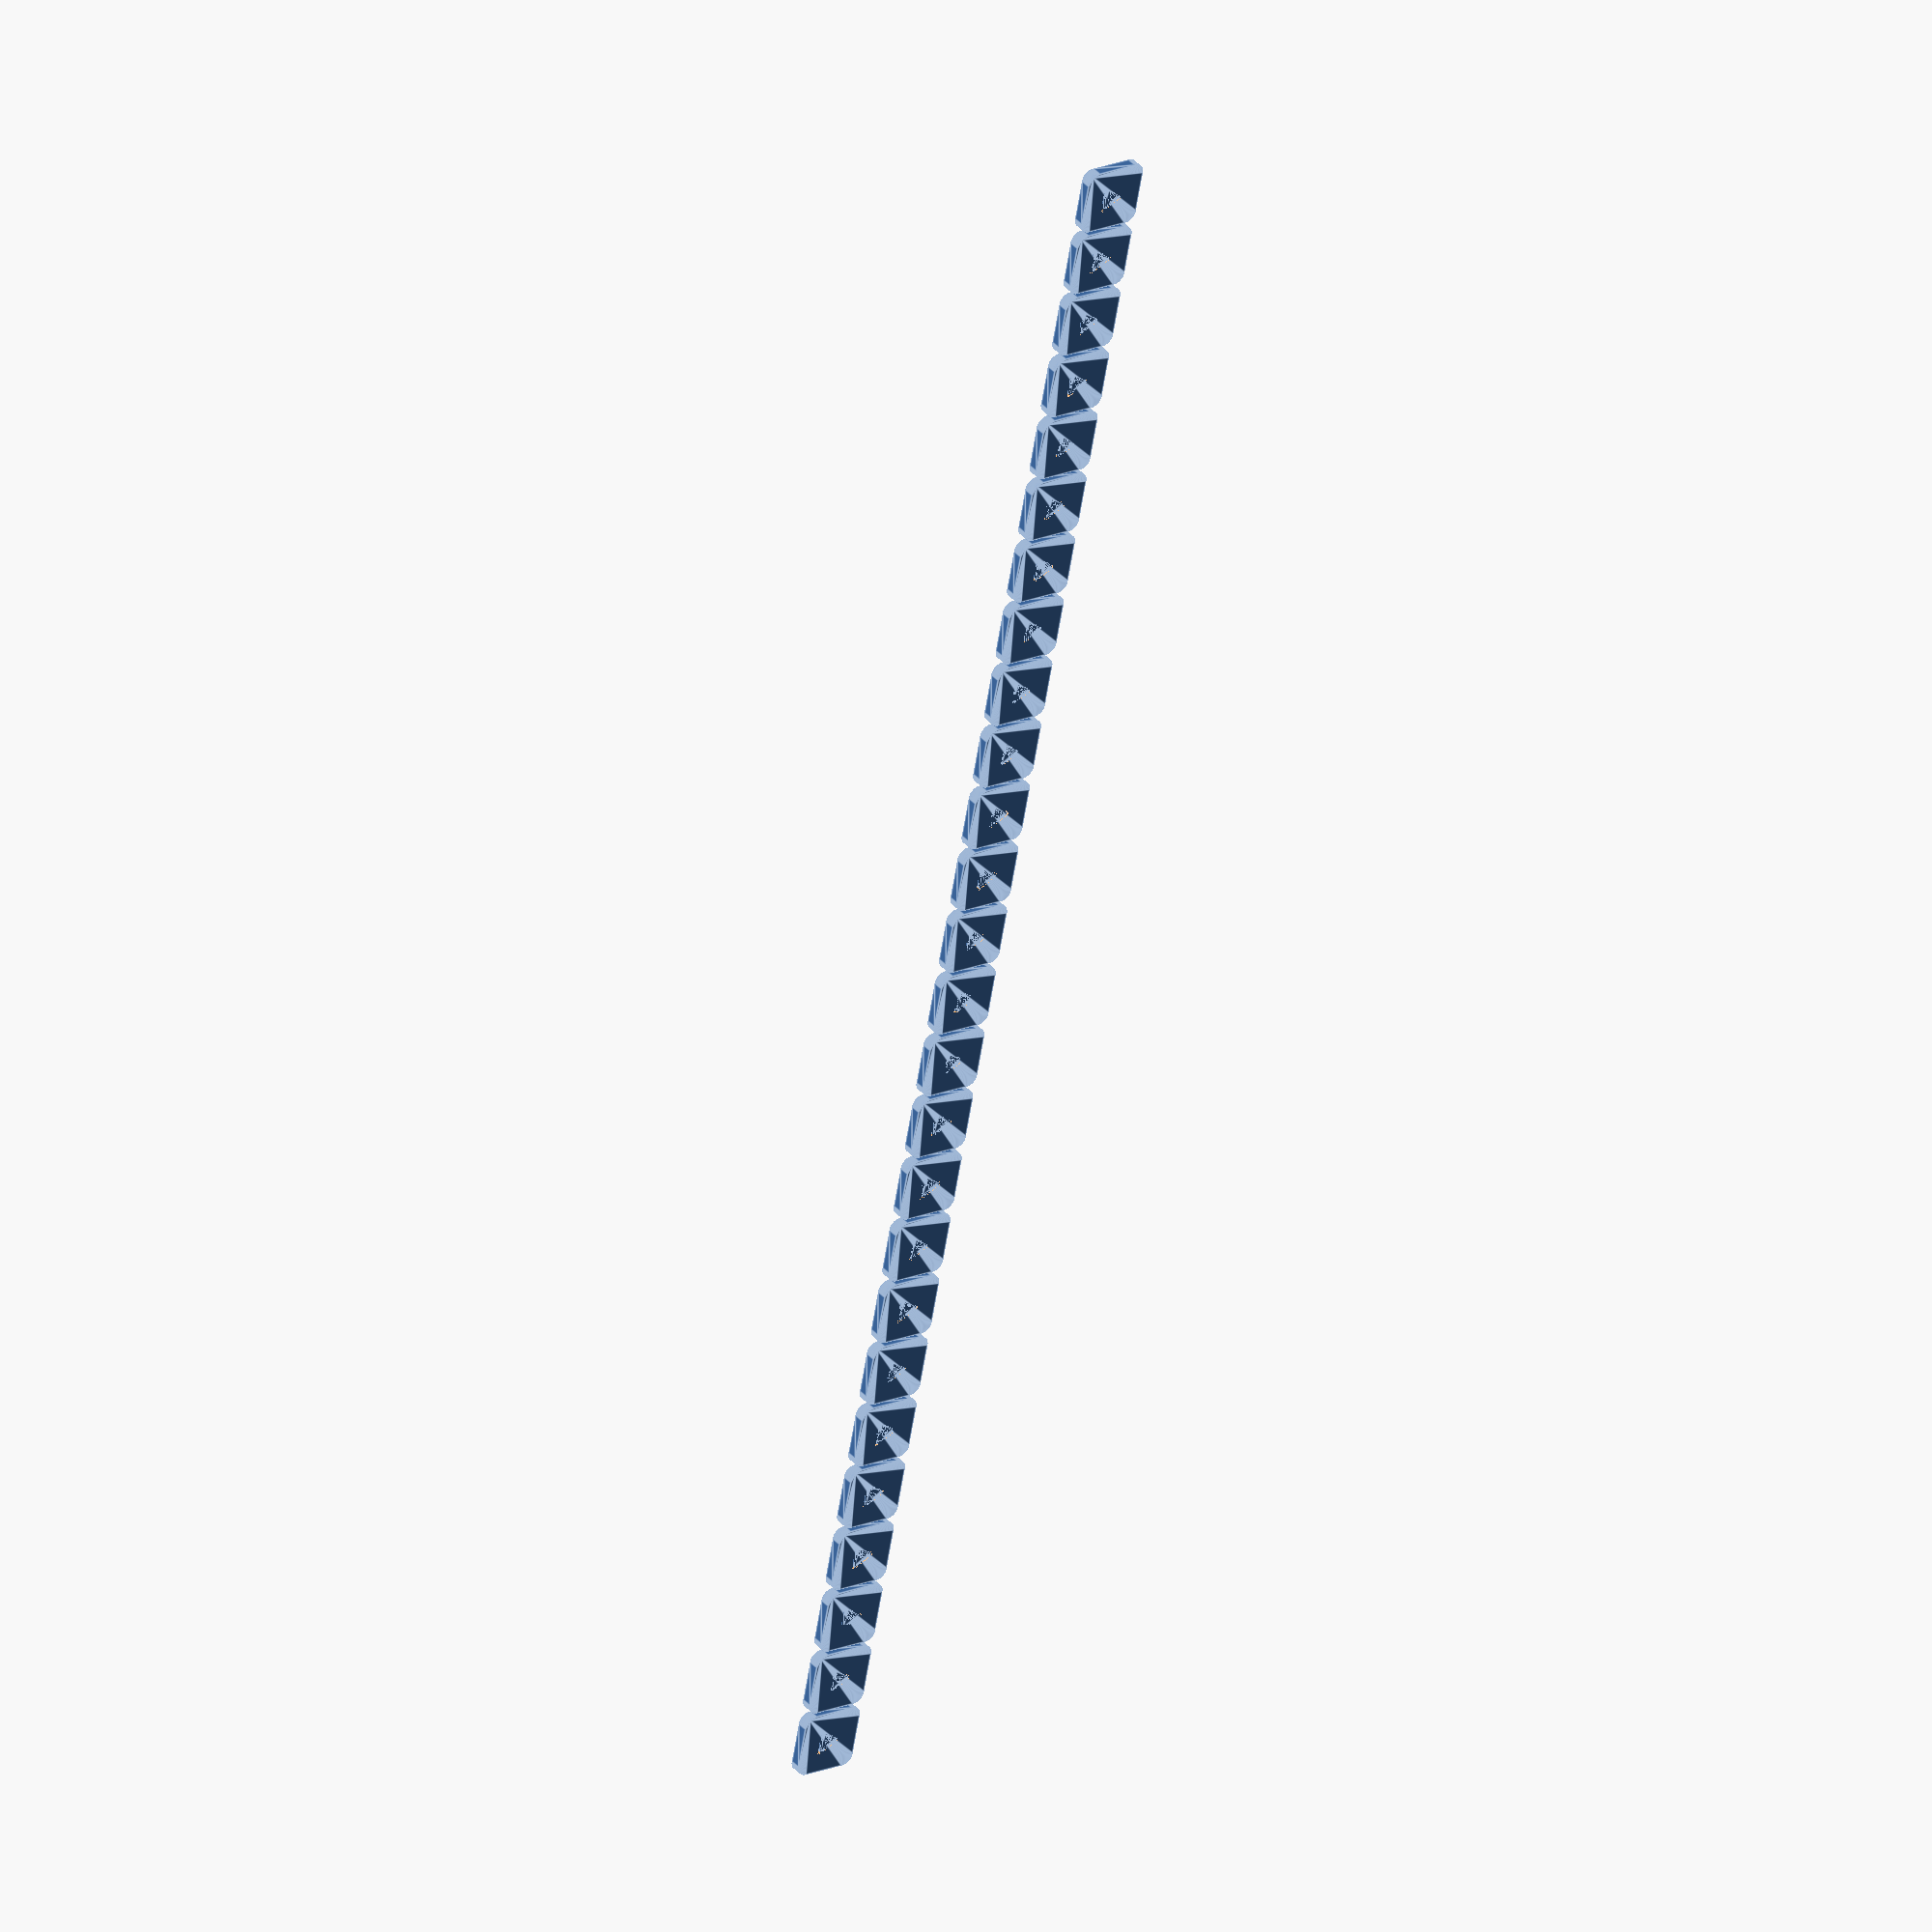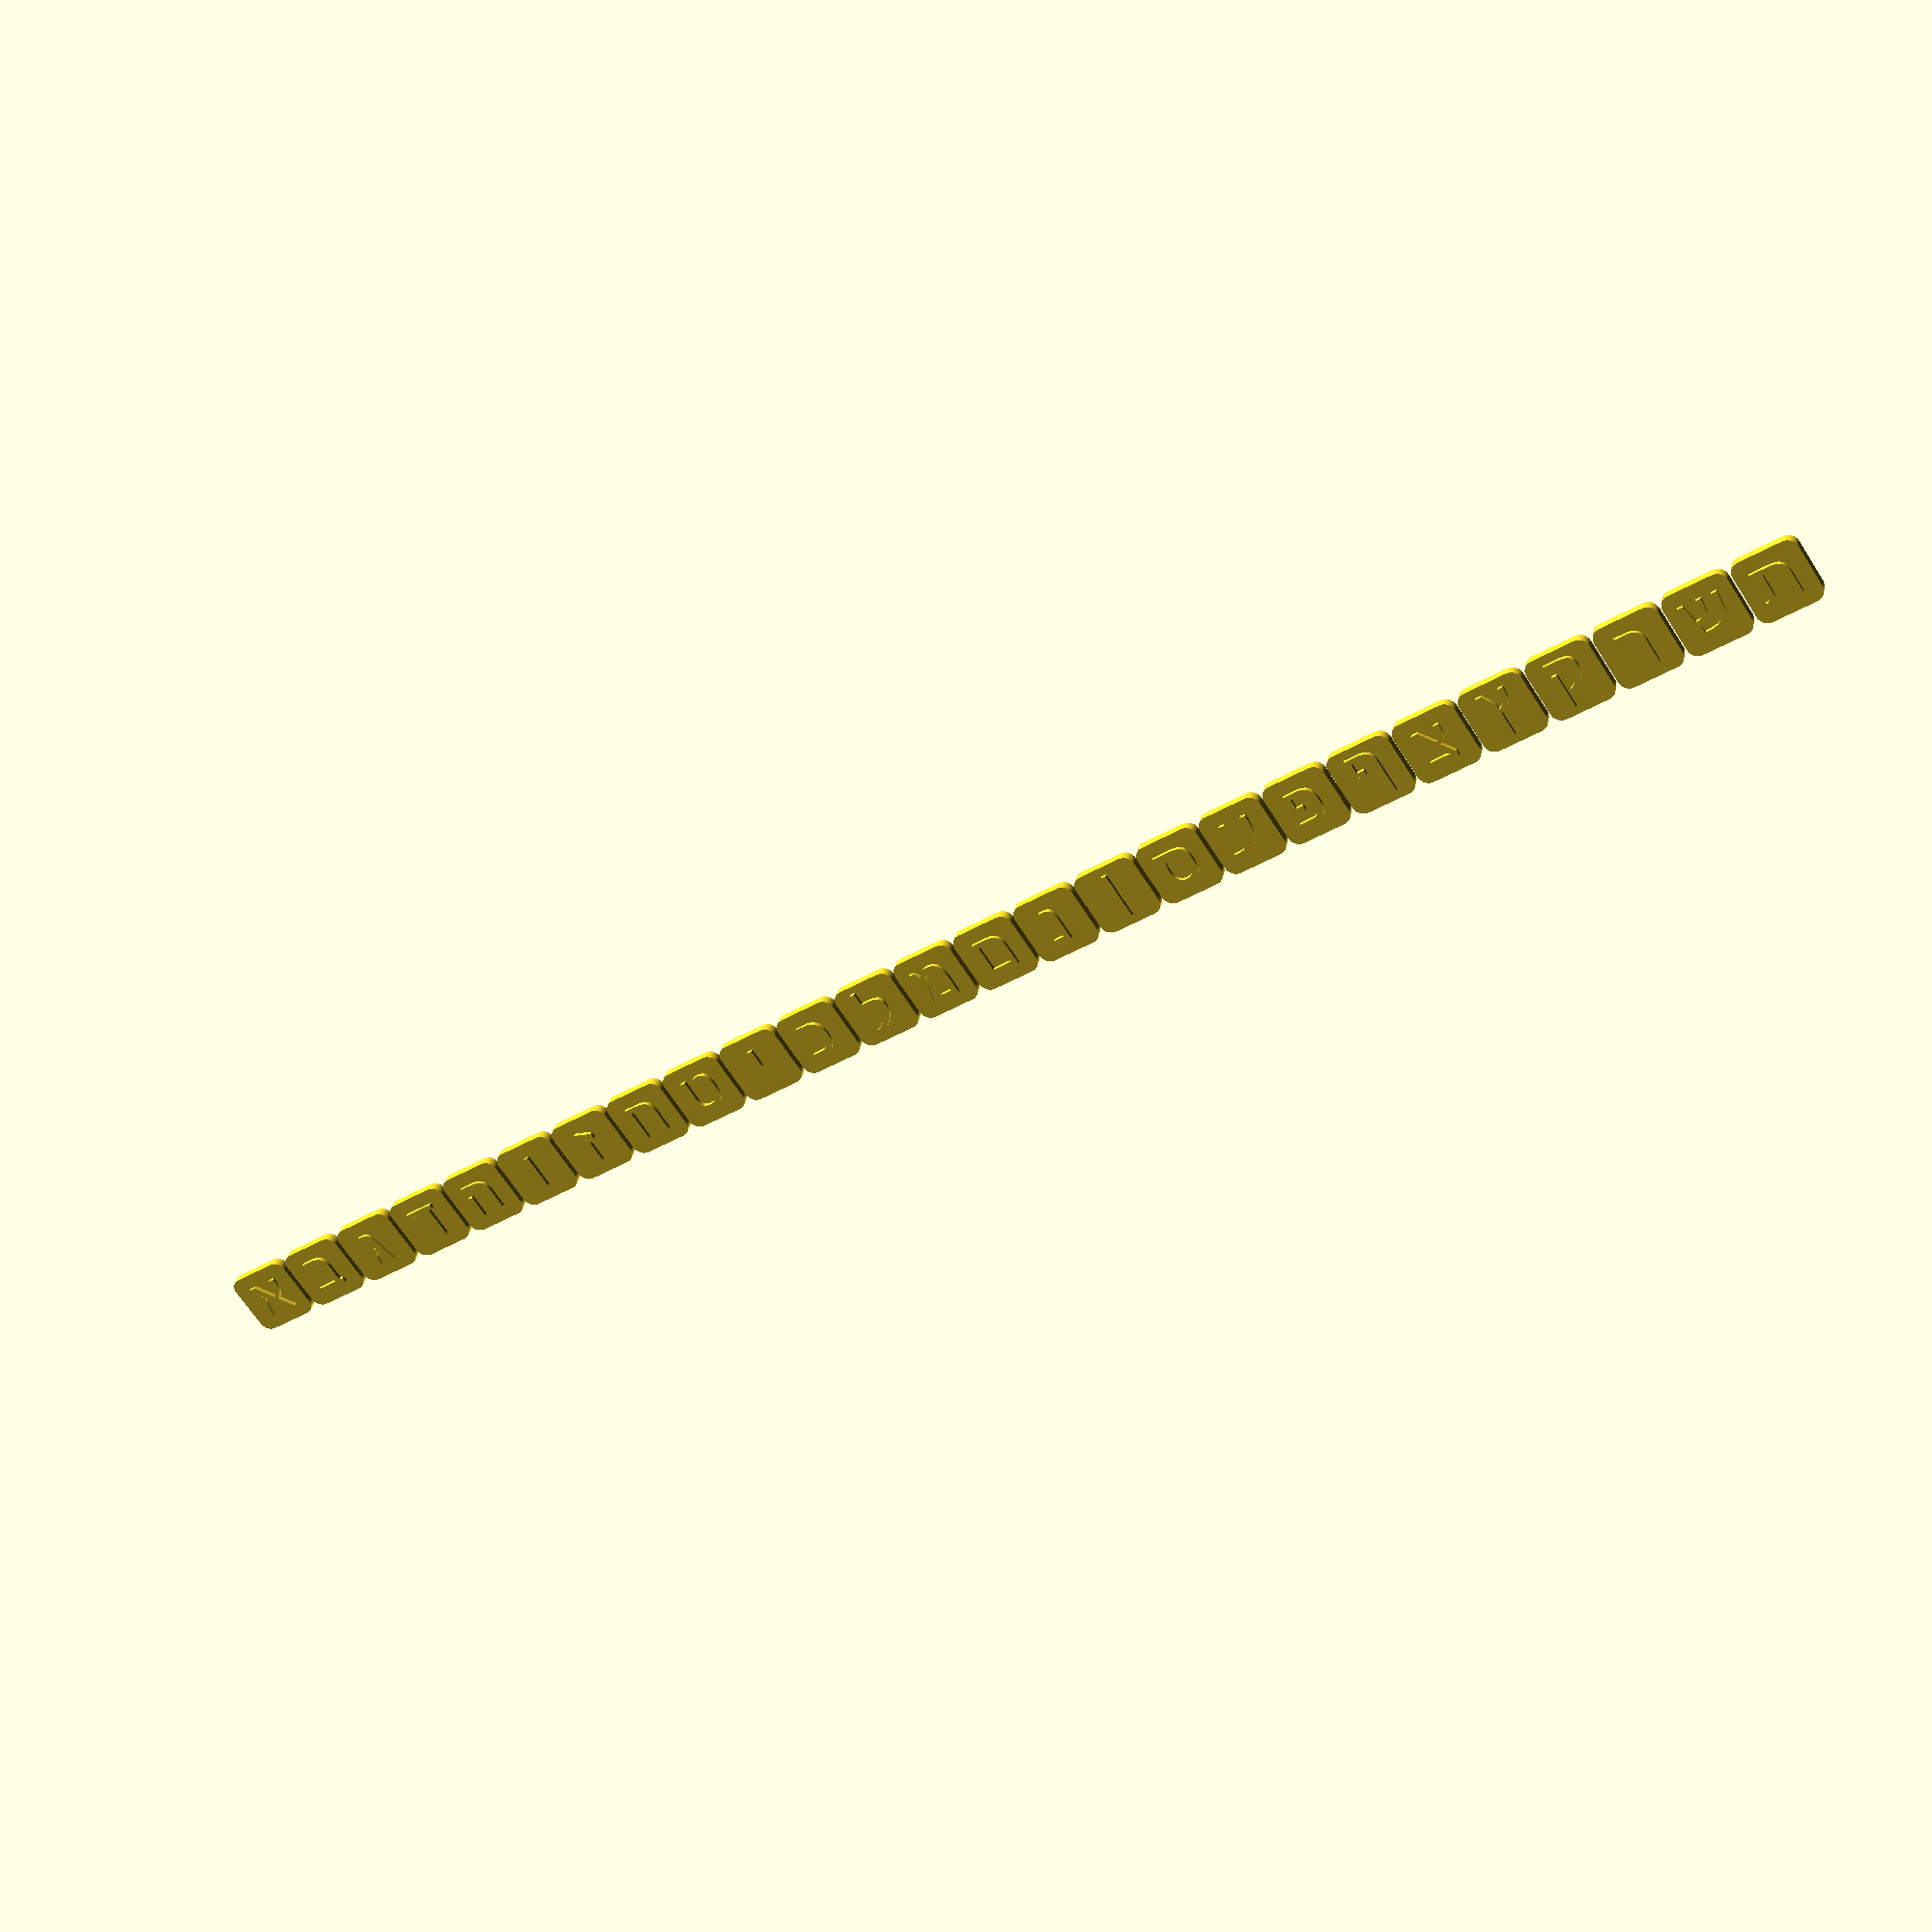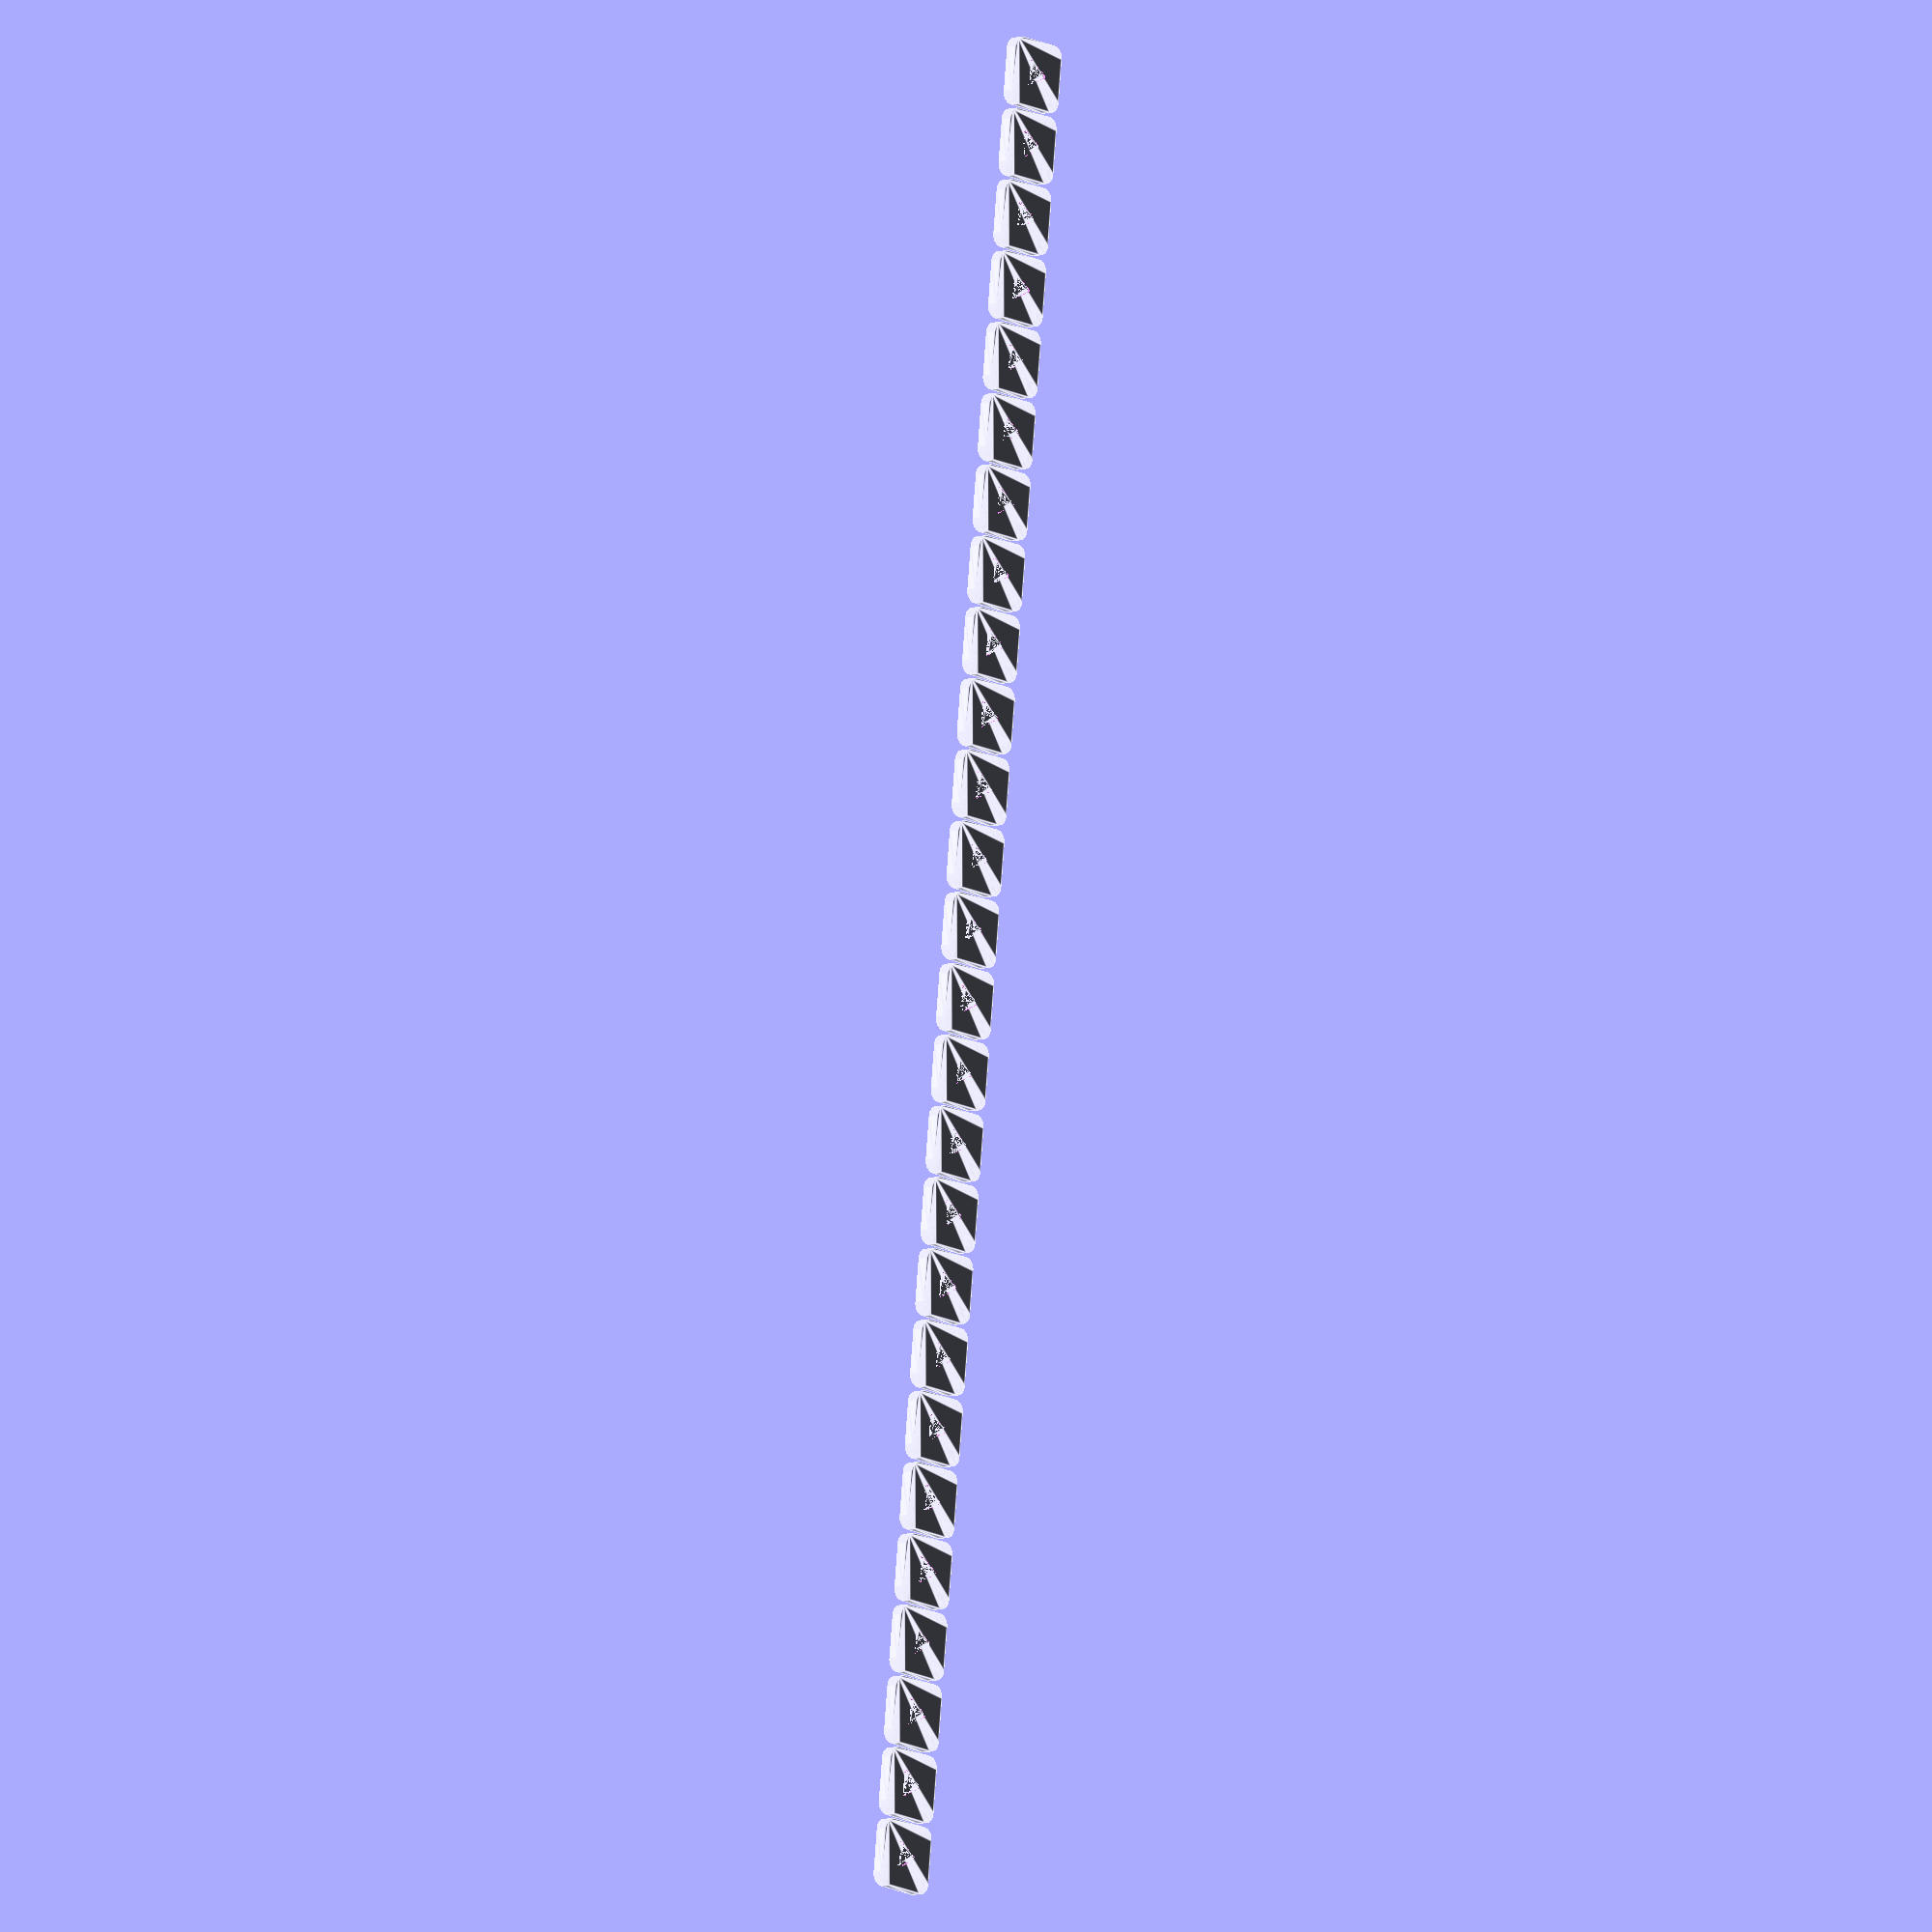
<openscad>
$fn = 100;

// Letter square constants
ls_side = 30;
ls_depth = 5;
ls_corner_radius = 5;
slider_width = 1;
slider_width_slack = 1;

module roundedcube(xdim ,ydim ,zdim, rdim){
  hull(){
    translate([rdim,rdim,0])cylinder(h=zdim,r=rdim);
    translate([xdim-rdim,rdim,0])cylinder(h=zdim,r=rdim);
    translate([rdim,ydim-rdim,0])cylinder(h=zdim,r=rdim);
    translate([xdim-rdim,ydim-rdim,0])cylinder(h=zdim,r=rdim);
  }
}

module slider_hole() {
  cube([slider_width, ls_side / 2, ls_depth / 2]);
}

module plug(r) {
  cylinder(h=ls_depth/2, r=r, center=true);
}

module triangle(edge) {
    h = ls_depth / 2;
    module vertex() { cylinder(h=h, r=1); }
    hull() {
        translate([-edge/2,-edge*sqrt(3)/4,0]) {vertex();}
        translate([edge/2,-edge*sqrt(3)/4,0]) {vertex();}
        translate([0,edge*sqrt(3)/4,0]) {vertex();}
    } 
}

module letter_square(letter) {
  difference() {
    roundedcube(ls_side, ls_side, ls_depth, ls_corner_radius);
      /*
    translate([ls_side / 4 - slider_width / 2, 0, 0]) {
      slider_hole();
    }
    translate([ls_side * 3 / 4 - slider_width / 2, 0, 0]) {
      slider_hole();
    }*/
    difference(){
    translate([ls_side/2, ls_side/2, 0]) {
        difference(){
          
        triangle(edge=10); 
        triangle(edge=8);
      }
    }
    
    }
  }
  translate([ls_side/2, ls_side/2, ls_depth]) {
      linear_extrude(height=2) {
    color([0,1,0]) text(letter, valign="center", halign="center", size=20);
      }
  }
}

letters = [
[0, "א"], 
[1, "ב"], 
[2, "ג"],
[3, "ד"],
[4, "ה"],
[5, "ו"],
[6, "ז"],
[7, "ח"],
[8, "ט"],
[9, "י"],
[10, "כ"],
[11, "ל"],
[12, "מ"],
[13, "ם"],
[14, "נ"],
[15, "ן"],
[16, "ס"],
[17, "ע"],
[18, "פ"],
[19, "ף"],
[20, "צ"],
[21, "ץ"],
[22, "ק"],
[23, "ר"],
[24, "ש"],
[25, "ת"],
];

for (letter = letters) {
    translate([letter[0] * (ls_side + 2), 0, 0]) {
        letter_square(letter[1]);
    }
}
//letter_square("B");
//text("א");




</openscad>
<views>
elev=142.2 azim=78.9 roll=36.3 proj=o view=edges
elev=149.1 azim=146.6 roll=168.8 proj=p view=wireframe
elev=7.5 azim=264.0 roll=133.0 proj=o view=edges
</views>
